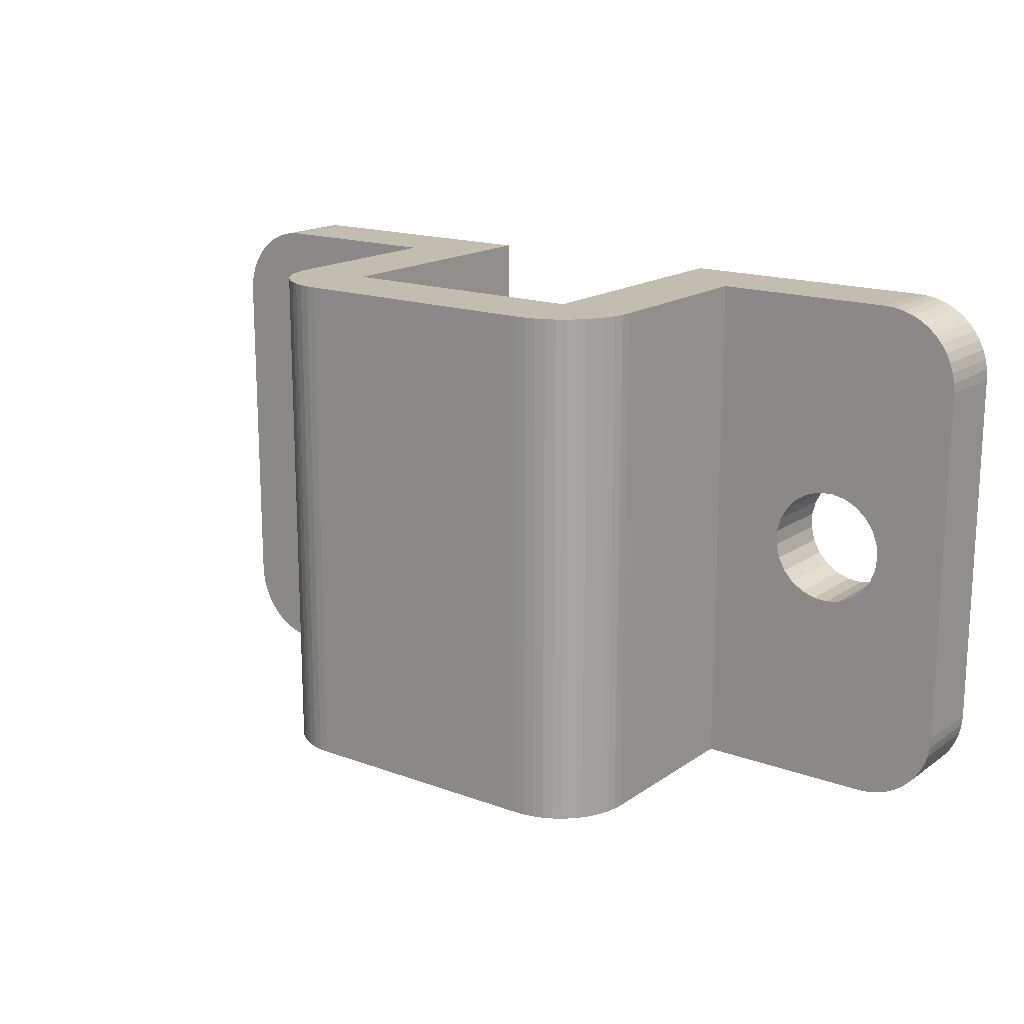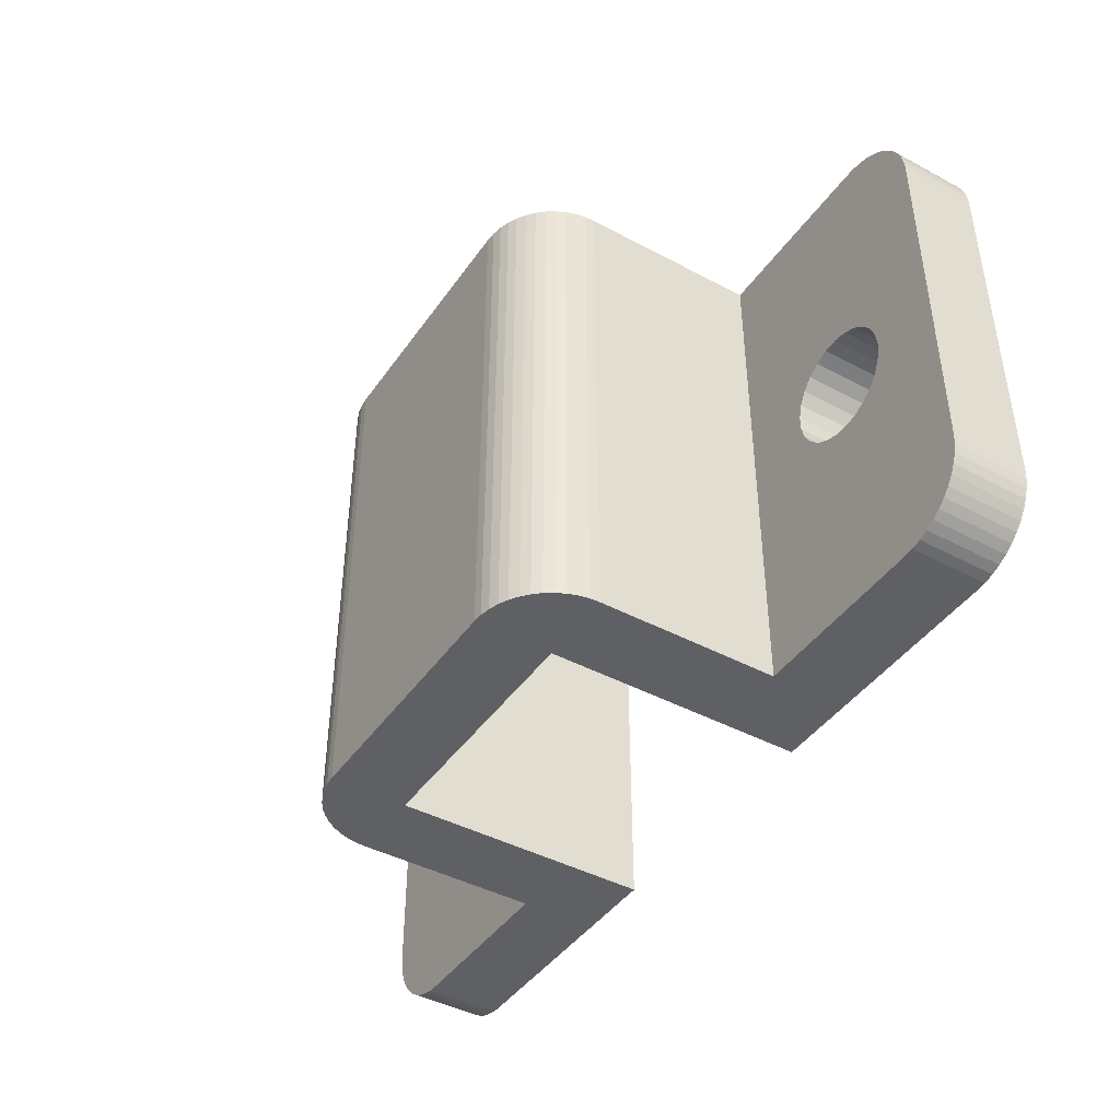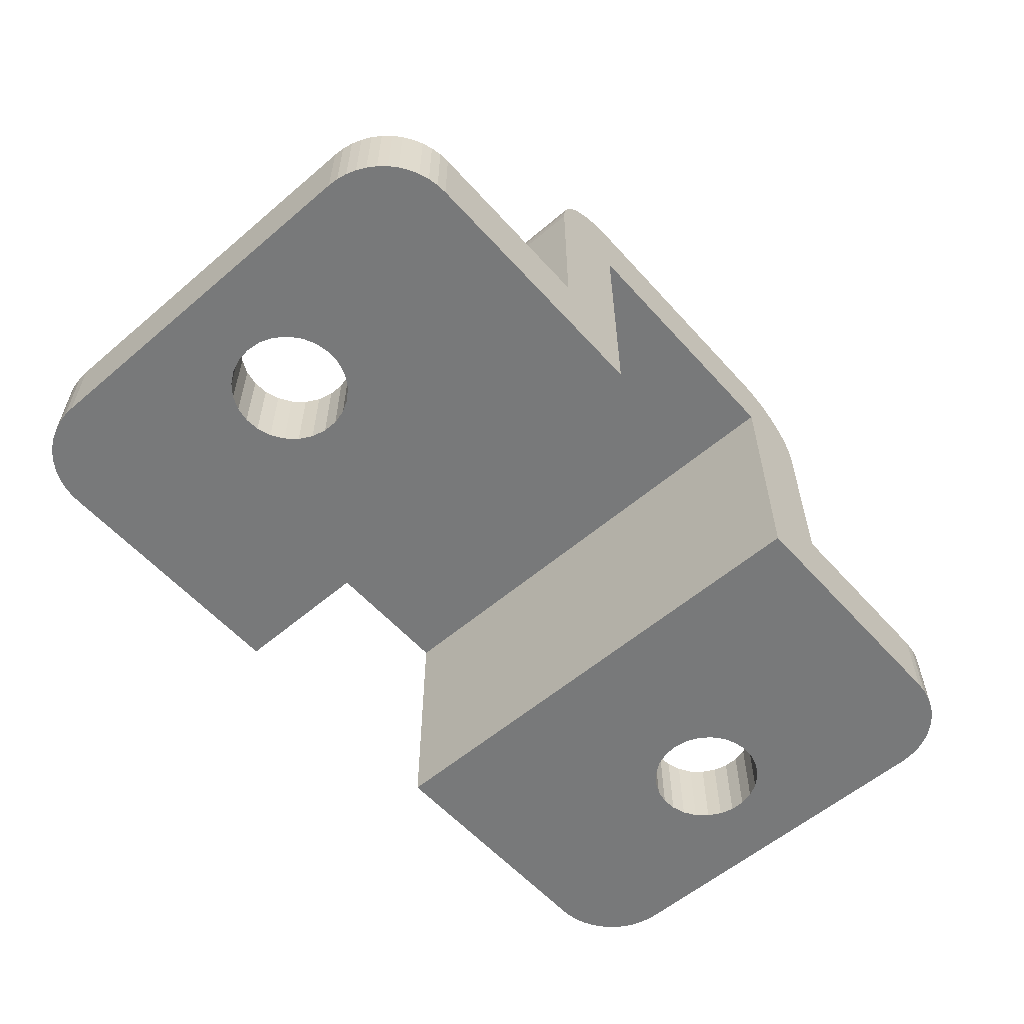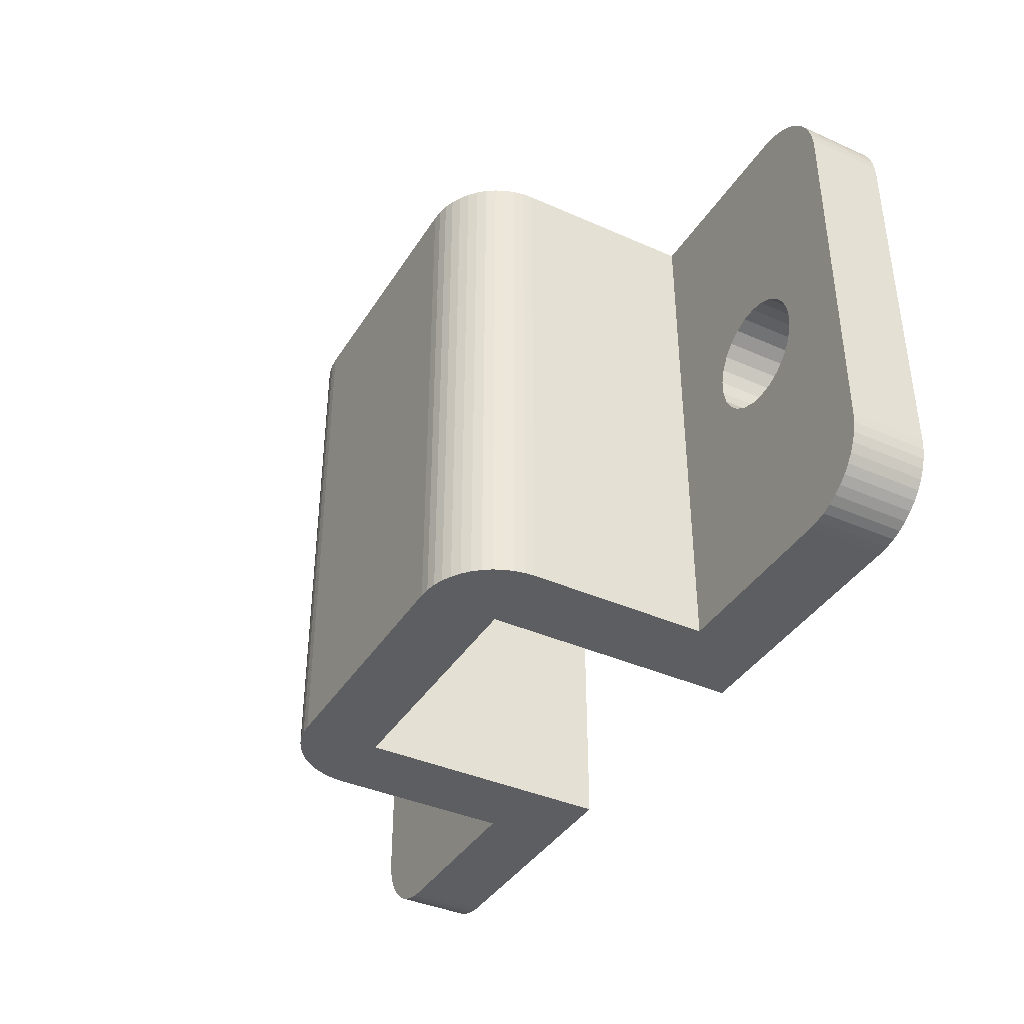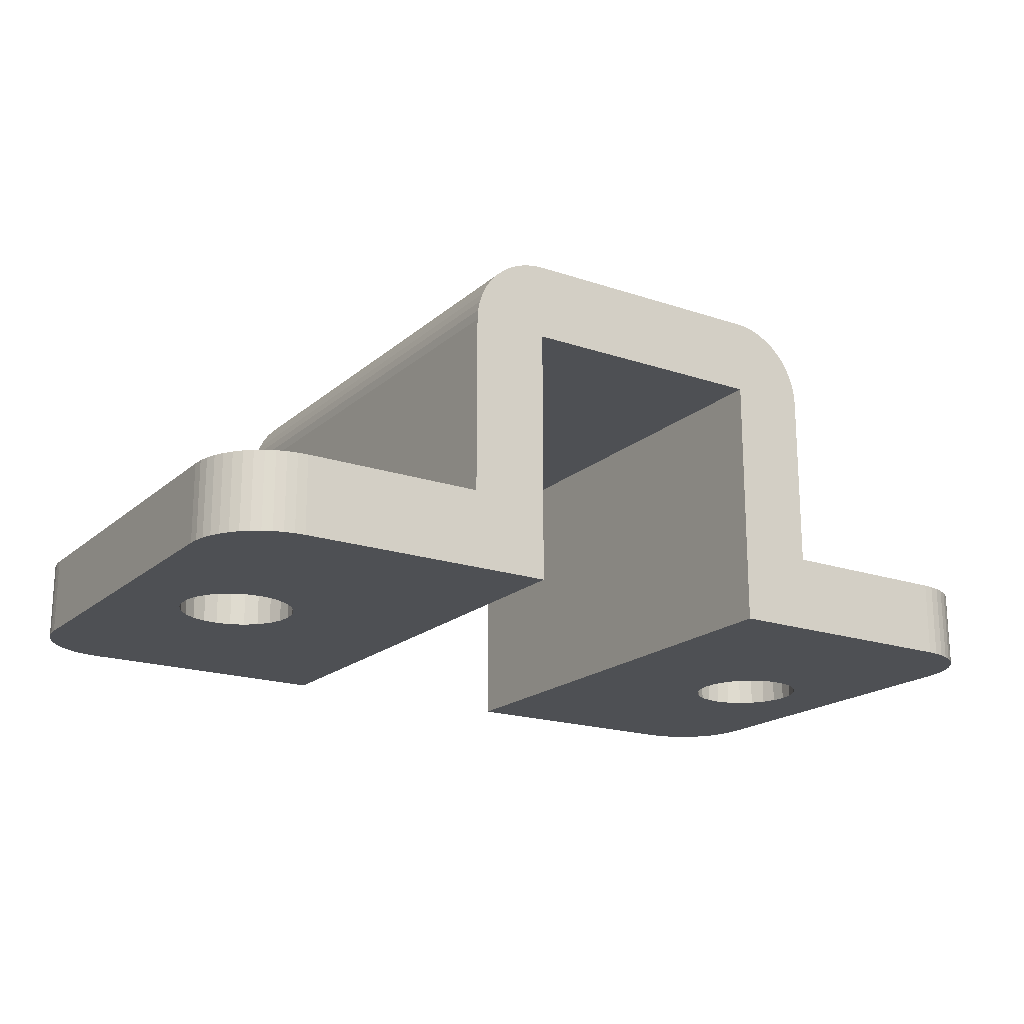
<metadata>
{"format":"obj","ext":"obj","renderer":"f3d","projection":"perspective","resolution":1024,"background":"white","views":[{"elev":16.8,"azim":-143.5,"up":"+Z"},{"elev":-43.2,"azim":-122.3,"up":"+Z"},{"elev":-57.7,"azim":-48.6,"up":"+Y"},{"elev":-39.1,"azim":-119.0,"up":"+Z"},{"elev":-18.9,"azim":147.3,"up":"+Y"}]}
</metadata>
<code>
v -15 0 -0
v -15 3 -0
v -8 3 0
v -5 0 0
v -8 10 0
v -5 10 0
v -7.974 10.39 0
v -7.898 10.78 0
v -7.772 11.15 0
v -7.598 11.5 0
v -7.38 11.83 0
v -7.121 12.12 0
v -6.826 12.38 0
v -6.5 12.6 0
v -6.148 12.77 0
v -5.776 12.9 0
v -5.392 12.97 0
v -5 13 0
v 5 0 0
v 8 3 0
v 15 0 -0
v 5 10 0
v 15 3 -0
v 5 13 0
v 8 10 0
v 7.974 10.39 0
v 5.392 12.97 0
v 7.898 10.78 0
v 5.776 12.9 0
v 7.772 11.15 0
v 6.148 12.77 0
v 6.5 12.6 0
v 7.598 11.5 0
v 6.826 12.38 0
v 7.38 11.83 0
v 7.121 12.12 0
v -10.77 3 9.718
v -8 3 20
v -10.91 3 9.172
v -11.18 3 8.677
v -11.57 3 8.266
v -12.04 3 7.964
v -12.58 3 7.79
v -15.39 3 19.97
v -15 3 20
v -15.78 3 19.9
v -16.15 3 19.77
v -13.14 3 7.754
v -18 3 17
v -15.25 3 10
v -18 3 3
v -13.7 3 7.86
v -14.21 3 8.1
v -16.5 3 19.6
v -17.12 3 19.12
v -14.64 3 8.46
v -16.83 3 19.38
v -14.97 3 8.916
v -15.18 3 9.44
v -17.97 3 2.608
v -17.38 3 18.83
v -17.6 3 18.5
v -15.39 3 0.02567
v -15.78 3 0.1022
v -17.77 3 18.15
v -17.9 3 2.224
v -16.15 3 0.2284
v -17.77 3 1.852
v -11.57 3 11.73
v -11.18 3 11.32
v -12.04 3 12.04
v -10.91 3 10.83
v -16.5 3 0.4019
v -17.12 3 0.8787
v -16.83 3 0.6199
v -17.38 3 1.174
v -17.6 3 1.5
v -12.58 3 12.21
v -10.77 3 10.28
v -17.9 3 17.78
v -17.97 3 17.39
v -13.14 3 12.25
v -13.7 3 12.14
v -14.21 3 11.9
v -14.64 3 11.54
v -14.97 3 11.08
v -15.18 3 10.56
v -15.39 0 0.02567
v -15.78 0 0.1022
v -16.15 0 0.2284
v -16.5 0 0.4019
v -16.83 0 0.6199
v -17.12 0 0.8787
v -17.38 0 1.174
v -17.6 0 1.5
v -17.77 0 1.852
v -17.9 0 2.224
v -17.97 0 2.608
v -18 0 3
v -8 10 20
v -17.12 0 19.12
v -17.38 0 18.83
v -17.6 0 18.5
v -16.83 0 19.38
v -16.5 0 19.6
v -17.77 0 18.15
v -16.15 0 19.77
v -17.9 0 17.78
v -17.97 0 17.39
v -18 0 17
v -15.39 0 19.97
v -15.78 0 19.9
v -15 0 20
v -14.64 0 11.54
v -14.21 0 11.9
v -14.97 0 11.08
v -13.7 0 12.14
v -15.18 0 10.56
v -13.14 0 12.25
v -13.14 -0 7.754
v -12.04 -0 7.964
v -12.58 -0 7.79
v -15.25 0 10
v -10.77 -0 9.718
v -10.91 -0 9.172
v -11.18 -0 8.677
v -11.57 -0 8.266
v -12.58 0 12.21
v -5 0 20
v -12.04 0 12.04
v -11.57 0 11.73
v -11.18 0 11.32
v -10.91 0 10.83
v -10.77 0 10.28
v -13.7 -0 7.86
v -14.21 -0 8.1
v -14.64 -0 8.46
v -14.97 -0 8.916
v -15.18 -0 9.44
v -7.974 10.39 20
v -7.898 10.78 20
v -7.772 11.15 20
v -7.598 11.5 20
v -7.38 11.83 20
v -7.121 12.12 20
v -6.826 12.38 20
v -6.5 12.6 20
v -6.148 12.77 20
v -5.776 12.9 20
v -5.392 12.97 20
v -5 13 20
v -5 10 20
v 5 13 20
v 5 10 20
v 5.392 12.97 20
v 5.776 12.9 20
v 6.148 12.77 20
v 6.5 12.6 20
v 6.826 12.38 20
v 7.121 12.12 20
v 7.38 11.83 20
v 7.598 11.5 20
v 7.772 11.15 20
v 7.898 10.78 20
v 7.974 10.39 20
v 8 10 20
v 5 0 20
v 8 3 20
v 17.9 0 2.224
v 17.97 0 2.608
v 18 0 3
v 17.6 0 18.5
v 17.38 0 18.83
v 17.12 0 19.12
v 16.5 0 19.6
v 16.83 0 19.38
v 17.77 0 18.15
v 16.15 0 19.77
v 17.97 0 17.39
v 17.9 0 17.78
v 17.6 0 1.5
v 17.77 0 1.852
v 18 0 17
v 15 0 20
v 15.78 0 19.9
v 15.39 0 19.97
v 17.12 0 0.8787
v 17.38 0 1.174
v 14.82 0 11.32
v 14.43 0 11.73
v 16.5 0 0.4019
v 16.83 0 0.6199
v 13.96 0 12.04
v 15.09 0 10.83
v 13.42 0 12.21
v 15.78 0 0.1022
v 16.15 0 0.2284
v 15.23 0 10.28
v 12.86 0 12.25
v 15.23 -0 9.718
v 15.39 0 0.02567
v 13.42 -0 7.79
v 12.3 0 12.14
v 12.86 -0 7.754
v 12.3 -0 7.86
v 11.79 -0 8.1
v 11.36 -0 8.46
v 11.03 -0 8.916
v 10.82 -0 9.44
v 10.75 0 10
v 11.79 0 11.9
v 11.36 0 11.54
v 11.03 0 11.08
v 10.82 0 10.56
v 15.09 -0 9.172
v 14.82 -0 8.677
v 14.43 -0 8.266
v 13.96 -0 7.964
v 11.79 3 8.1
v 12.3 3 7.86
v 11.36 3 8.46
v 11.03 3 8.916
v 10.82 3 9.44
v 10.75 3 10
v 15.78 3 19.9
v 15 3 20
v 15.39 3 19.97
v 16.15 3 19.77
v 12.86 3 7.754
v 13.42 3 7.79
v 18 3 3
v 15.23 3 9.718
v 18 3 17
v 15.09 3 9.172
v 14.82 3 8.677
v 14.43 3 8.266
v 13.96 3 7.964
v 17.12 3 19.12
v 16.5 3 19.6
v 16.83 3 19.38
v 17.97 3 2.608
v 15.78 3 0.1022
v 15.39 3 0.02567
v 17.6 3 18.5
v 17.38 3 18.83
v 16.15 3 0.2284
v 17.9 3 2.224
v 17.77 3 18.15
v 17.77 3 1.852
v 11.79 3 11.9
v 11.36 3 11.54
v 11.03 3 11.08
v 17.12 3 0.8787
v 16.5 3 0.4019
v 16.83 3 0.6199
v 17.6 3 1.5
v 17.38 3 1.174
v 12.3 3 12.14
v 10.82 3 10.56
v 17.97 3 17.39
v 17.9 3 17.78
v 12.86 3 12.25
v 13.42 3 12.21
v 13.96 3 12.04
v 14.43 3 11.73
v 14.82 3 11.32
v 15.09 3 10.83
v 15.23 3 10.28
f 1 2 3
f 4 1 3
f 3 5 6
f 5 7 6
f 7 8 6
f 8 9 6
f 9 10 6
f 10 11 6
f 4 3 6
f 6 11 12
f 6 12 13
f 6 13 14
f 6 14 15
f 6 15 16
f 6 16 17
f 6 17 18
f 19 20 21
f 6 18 22
f 20 19 22
f 21 20 23
f 22 18 24
f 20 22 25
f 25 22 26
f 22 24 27
f 26 22 28
f 22 27 29
f 28 22 30
f 22 29 31
f 22 31 32
f 30 22 33
f 22 32 34
f 33 22 35
f 22 34 36
f 35 22 36
f 37 38 3
f 39 37 3
f 40 39 3
f 41 40 3
f 42 41 3
f 43 42 3
f 44 45 46
f 46 45 47
f 48 43 2
f 43 3 2
f 49 50 51
f 48 2 51
f 52 48 51
f 53 52 51
f 54 47 55
f 56 53 51
f 57 54 55
f 58 56 51
f 59 58 51
f 50 59 51
f 51 2 60
f 61 55 62
f 2 63 64
f 60 2 64
f 55 47 65
f 66 60 67
f 60 64 67
f 62 55 65
f 66 67 68
f 69 38 70
f 38 69 71
f 70 38 72
f 67 73 74
f 73 75 74
f 76 77 74
f 77 68 74
f 68 67 74
f 45 38 78
f 38 71 78
f 72 38 79
f 80 65 81
f 45 78 82
f 47 45 49
f 65 47 49
f 81 65 49
f 45 82 49
f 79 38 37
f 49 82 83
f 49 83 84
f 49 84 85
f 49 85 86
f 49 86 87
f 49 87 50
f 63 2 1
f 63 1 88
f 64 63 89
f 67 64 89
f 63 88 89
f 67 89 90
f 73 67 91
f 67 90 91
f 75 73 92
f 74 75 92
f 73 91 92
f 74 92 93
f 76 74 94
f 74 93 94
f 77 76 95
f 76 94 95
f 68 77 96
f 77 95 96
f 66 68 97
f 68 96 97
f 60 66 98
f 66 97 98
f 51 60 99
f 60 98 99
f 100 5 3
f 38 100 3
f 99 98 97
f 101 102 103
f 104 101 105
f 101 103 106
f 105 101 107
f 101 106 107
f 97 96 95
f 106 108 109
f 95 94 93
f 99 97 93
f 97 95 93
f 107 106 110
f 106 109 110
f 111 112 113
f 112 107 113
f 93 92 91
f 107 110 113
f 110 114 115
f 91 90 89
f 114 110 116
f 99 93 89
f 93 91 89
f 110 115 117
f 116 110 118
f 89 88 1
f 113 110 119
f 120 99 1
f 110 117 119
f 121 122 1
f 122 120 1
f 99 89 1
f 118 110 123
f 124 125 4
f 125 126 4
f 126 127 4
f 127 121 4
f 113 119 128
f 121 1 4
f 129 124 4
f 129 113 130
f 113 128 130
f 129 130 131
f 129 131 132
f 129 132 133
f 129 133 134
f 135 136 99
f 136 137 99
f 137 138 99
f 138 139 99
f 139 123 99
f 123 110 99
f 135 99 120
f 129 134 124
f 7 5 140
f 8 7 140
f 5 100 140
f 8 140 141
f 9 8 142
f 8 141 142
f 10 9 143
f 9 142 143
f 11 10 144
f 10 143 144
f 12 11 145
f 13 12 145
f 11 144 145
f 14 13 146
f 13 145 146
f 14 146 147
f 15 14 148
f 16 15 148
f 14 147 148
f 16 148 149
f 17 16 150
f 18 17 150
f 16 149 150
f 18 150 151
f 4 6 152
f 4 152 129
f 24 18 151
f 24 151 153
f 6 22 154
f 6 154 152
f 27 24 155
f 24 153 155
f 29 27 156
f 27 155 156
f 31 29 157
f 29 156 157
f 32 31 158
f 31 157 158
f 34 32 159
f 32 158 159
f 36 34 160
f 34 159 160
f 35 36 161
f 33 35 161
f 36 160 161
f 33 161 162
f 30 33 163
f 28 30 163
f 33 162 163
f 28 163 164
f 26 28 165
f 25 26 165
f 28 164 165
f 25 165 166
f 22 19 167
f 22 167 154
f 20 25 166
f 20 166 168
f 169 170 171
f 172 173 174
f 175 174 176
f 177 172 174
f 178 174 175
f 178 177 174
f 179 180 177
f 181 182 169
f 183 177 178
f 183 179 177
f 184 185 186
f 184 178 185
f 187 188 181
f 187 169 171
f 184 183 178
f 187 181 169
f 189 183 190
f 191 192 187
f 193 190 183
f 194 183 189
f 195 183 184
f 195 193 183
f 196 197 191
f 198 183 194
f 196 187 171
f 196 191 187
f 199 195 184
f 200 183 198
f 21 201 196
f 21 171 202
f 203 184 167
f 21 202 204
f 21 204 205
f 203 199 184
f 21 196 171
f 19 21 205
f 19 205 206
f 19 206 207
f 19 207 208
f 19 208 209
f 19 209 210
f 211 203 167
f 19 210 167
f 212 211 167
f 213 212 167
f 214 213 167
f 171 183 200
f 171 200 215
f 171 215 216
f 171 216 217
f 171 217 218
f 171 218 202
f 210 214 167
f 20 219 220
f 20 221 219
f 20 222 221
f 20 223 222
f 20 224 223
f 20 168 224
f 225 226 227
f 23 20 220
f 228 226 225
f 23 229 230
f 23 220 229
f 231 232 233
f 231 23 230
f 231 234 232
f 231 235 234
f 231 236 235
f 231 237 236
f 231 230 237
f 238 228 239
f 238 239 240
f 241 23 231
f 242 243 23
f 242 23 241
f 244 238 245
f 246 241 247
f 246 242 241
f 248 228 238
f 249 246 247
f 248 238 244
f 250 251 168
f 252 168 251
f 253 254 246
f 253 255 254
f 253 256 257
f 258 168 226
f 253 249 256
f 253 246 249
f 258 250 168
f 259 168 252
f 260 248 261
f 262 258 226
f 224 168 259
f 233 226 228
f 233 228 248
f 233 248 260
f 263 226 233
f 263 262 226
f 264 263 233
f 265 264 233
f 266 265 233
f 267 266 233
f 268 267 233
f 232 268 233
f 21 23 243
f 201 21 243
f 196 243 242
f 196 242 246
f 196 201 243
f 197 196 246
f 191 246 254
f 191 197 246
f 192 254 255
f 192 255 253
f 192 191 254
f 187 192 253
f 188 253 257
f 188 187 253
f 181 257 256
f 181 188 257
f 182 256 249
f 182 181 256
f 169 249 247
f 169 182 249
f 170 247 241
f 170 169 247
f 171 241 231
f 171 170 241
f 49 51 99
f 110 49 99
f 38 45 113
f 38 113 129
f 152 100 38
f 152 140 100
f 152 141 140
f 152 142 141
f 152 143 142
f 152 144 143
f 152 38 129
f 145 144 152
f 146 145 152
f 147 146 152
f 148 147 152
f 149 148 152
f 150 149 152
f 151 150 152
f 184 168 167
f 154 151 152
f 154 167 168
f 226 168 184
f 153 151 154
f 166 154 168
f 165 154 166
f 155 153 154
f 164 154 165
f 156 155 154
f 163 154 164
f 157 156 154
f 158 157 154
f 162 154 163
f 159 158 154
f 161 154 162
f 160 159 154
f 160 154 161
f 113 45 44
f 111 113 44
f 112 44 46
f 112 111 44
f 107 46 47
f 107 112 46
f 105 47 54
f 105 107 47
f 104 54 57
f 104 105 54
f 101 57 55
f 101 104 57
f 102 55 61
f 102 101 55
f 103 61 62
f 103 102 61
f 106 62 65
f 106 65 80
f 106 103 62
f 108 106 80
f 109 80 81
f 109 108 80
f 110 81 49
f 110 109 81
f 135 48 52
f 135 52 53
f 136 135 53
f 118 123 87
f 123 50 87
f 136 53 56
f 137 136 56
f 116 118 86
f 138 137 58
f 118 87 86
f 137 56 58
f 138 58 59
f 114 116 85
f 115 114 85
f 139 138 59
f 116 86 85
f 123 139 59
f 123 59 50
f 115 85 84
f 117 115 83
f 119 117 83
f 115 84 83
f 128 119 82
f 119 83 82
f 128 82 78
f 130 128 71
f 128 78 71
f 131 130 69
f 132 131 69
f 130 71 69
f 132 69 70
f 133 132 72
f 132 70 72
f 133 72 79
f 134 133 79
f 124 134 79
f 124 79 37
f 124 37 39
f 125 124 39
f 125 39 40
f 126 125 40
f 126 40 41
f 127 126 41
f 121 127 41
f 121 41 42
f 121 42 43
f 122 121 43
f 122 43 48
f 120 122 48
f 135 120 48
f 171 231 233
f 171 233 183
f 227 226 184
f 227 184 186
f 225 227 185
f 227 186 185
f 228 225 178
f 225 185 178
f 239 228 175
f 228 178 175
f 240 239 176
f 239 175 176
f 238 240 174
f 240 176 174
f 245 238 173
f 238 174 173
f 244 245 172
f 245 173 172
f 248 244 177
f 261 248 177
f 244 172 177
f 261 177 180
f 260 261 179
f 261 180 179
f 233 260 183
f 260 179 183
f 205 229 220
f 205 220 219
f 206 205 219
f 214 210 259
f 210 224 259
f 206 219 221
f 207 206 221
f 213 214 252
f 208 207 222
f 214 259 252
f 207 221 222
f 208 222 223
f 212 213 251
f 211 212 251
f 209 208 223
f 213 252 251
f 210 209 223
f 210 223 224
f 211 251 250
f 203 211 258
f 199 203 258
f 211 250 258
f 195 199 262
f 199 258 262
f 195 262 263
f 193 195 264
f 195 263 264
f 190 193 265
f 189 190 265
f 193 264 265
f 189 265 266
f 194 189 267
f 189 266 267
f 194 267 268
f 198 194 268
f 200 198 268
f 200 268 232
f 200 232 234
f 215 200 234
f 215 234 235
f 216 215 235
f 216 235 236
f 217 216 236
f 218 217 236
f 218 236 237
f 218 237 230
f 202 218 230
f 202 230 229
f 204 202 229
f 205 204 229

</code>
